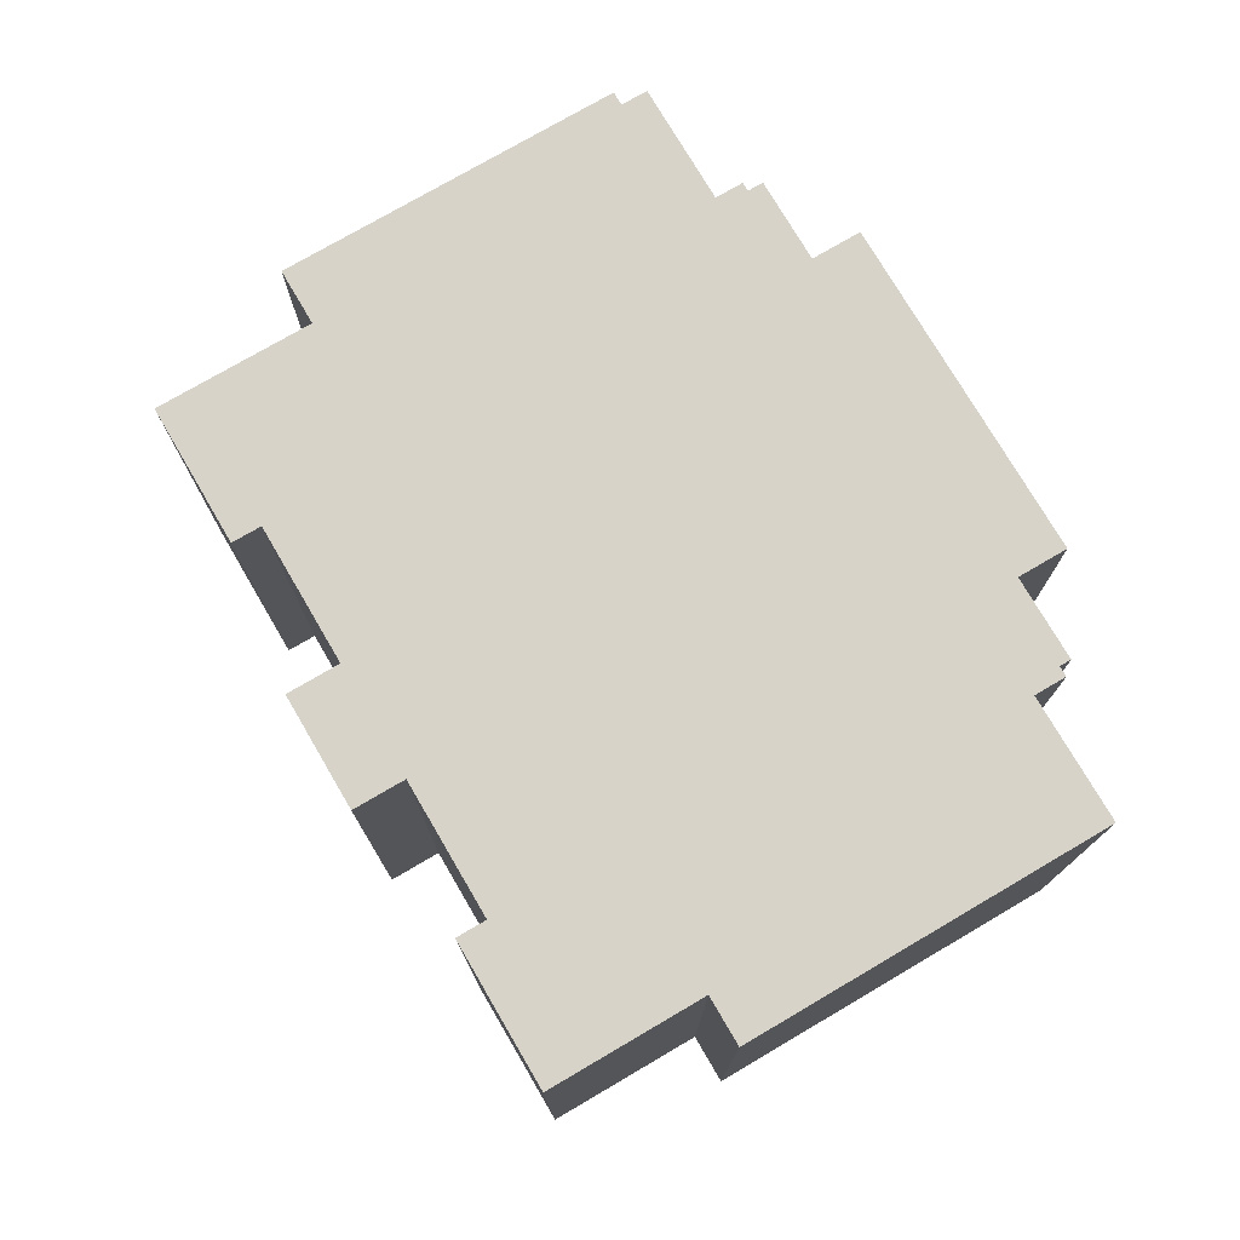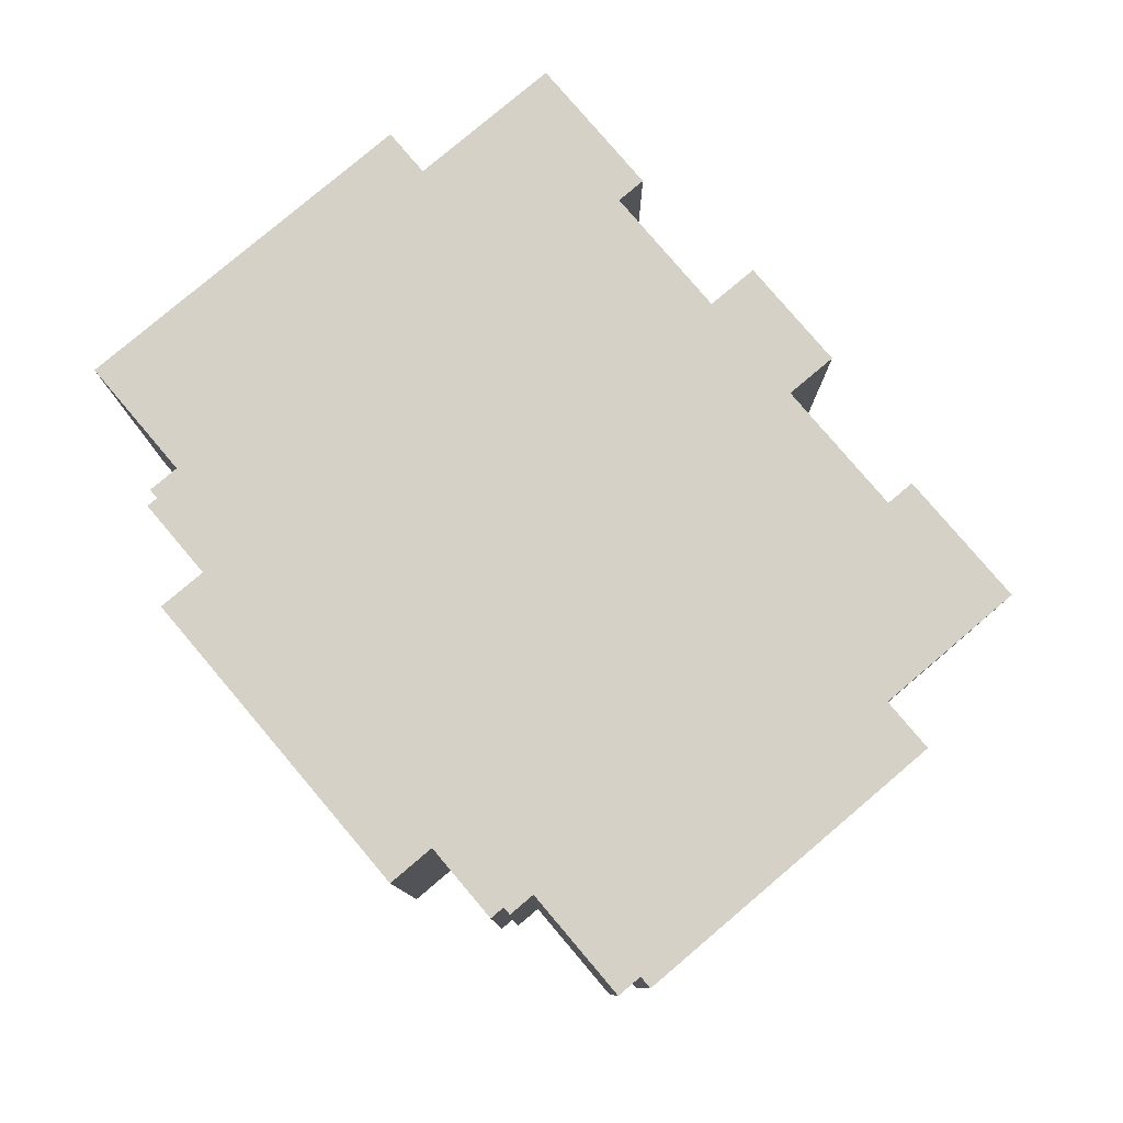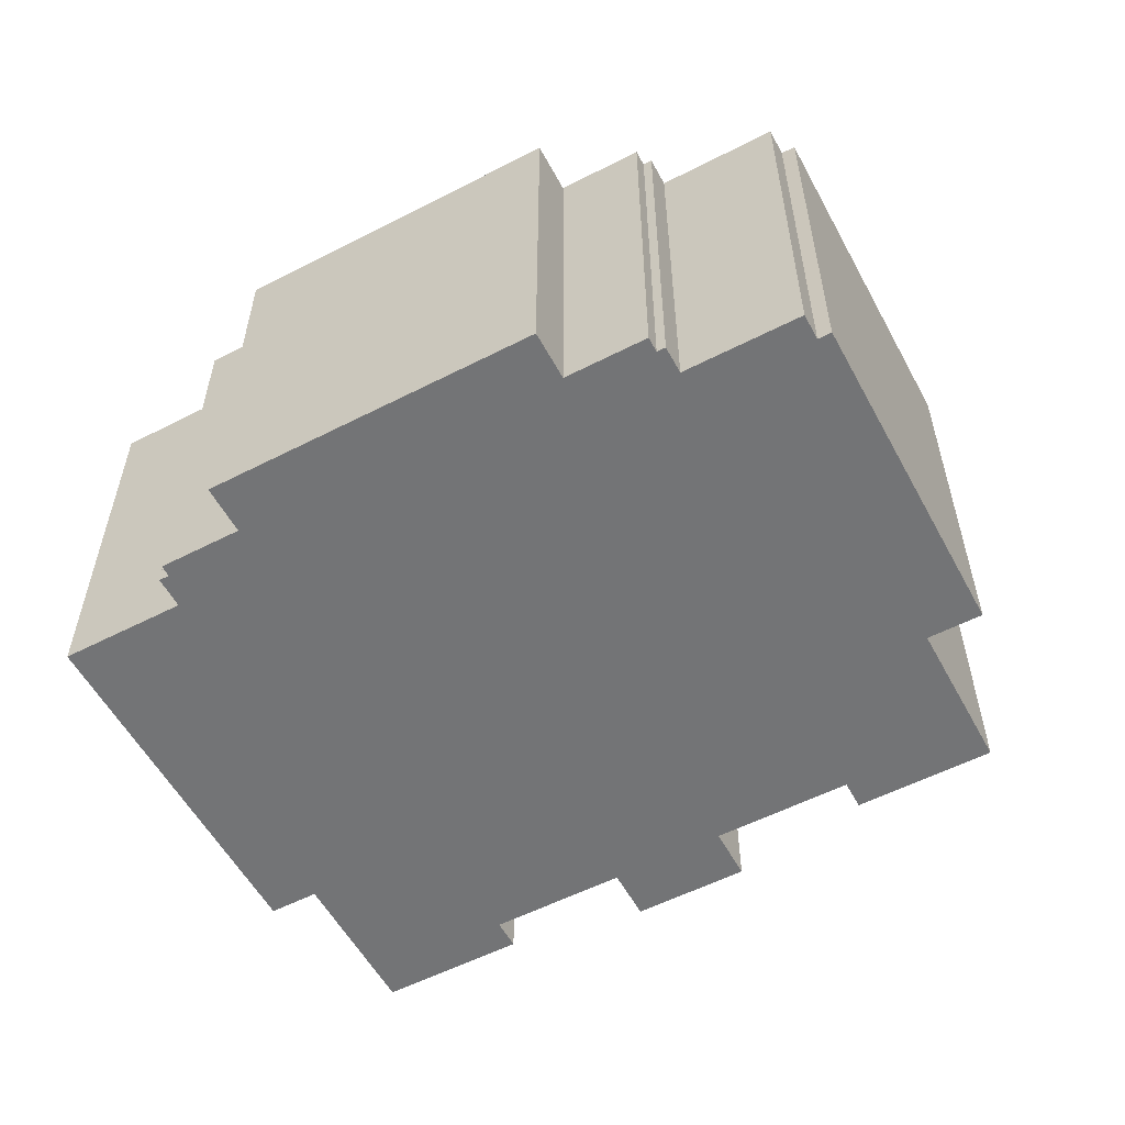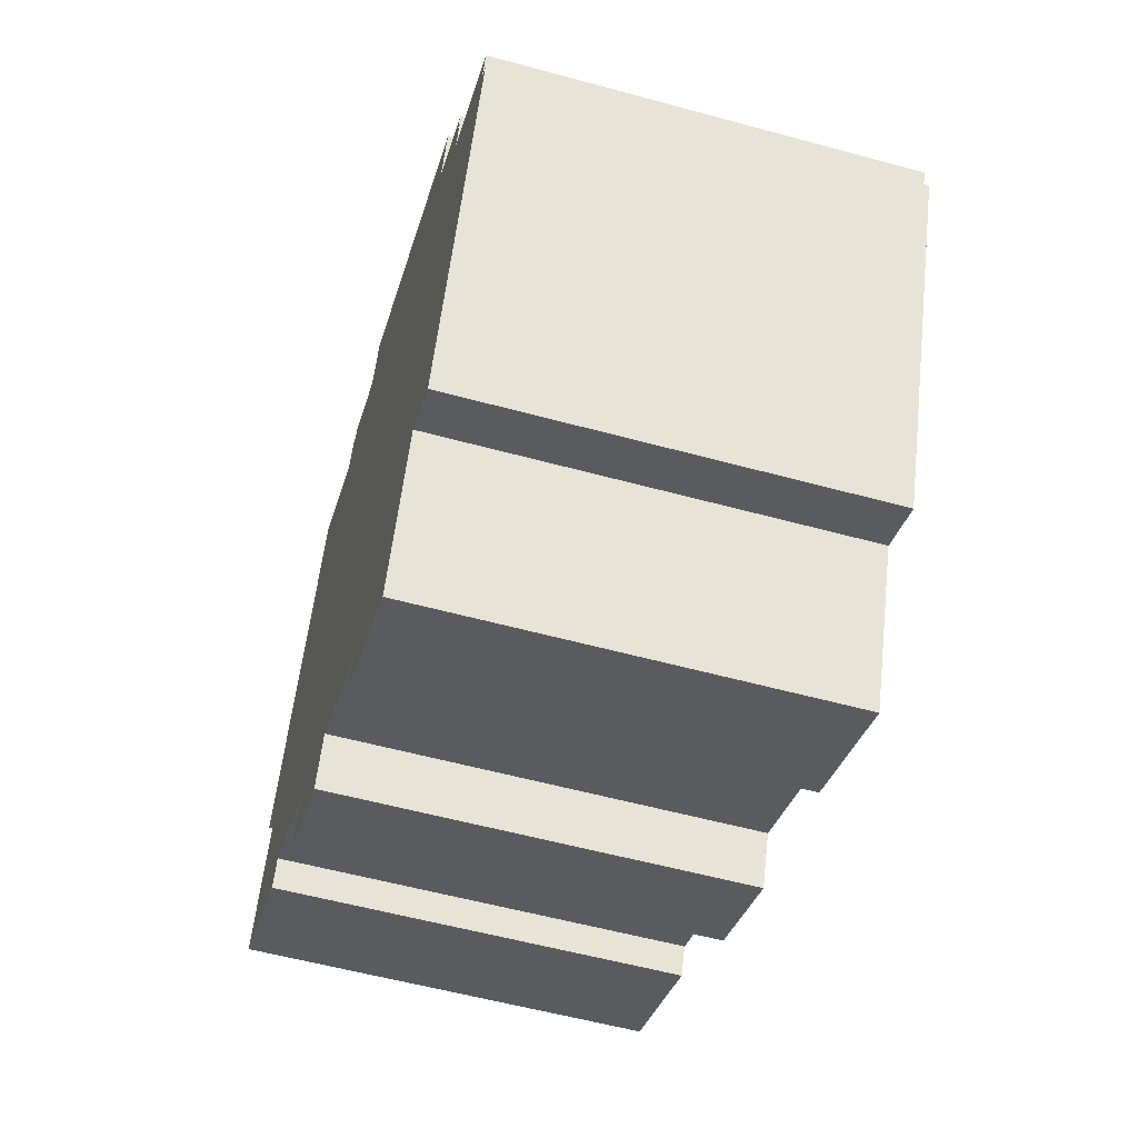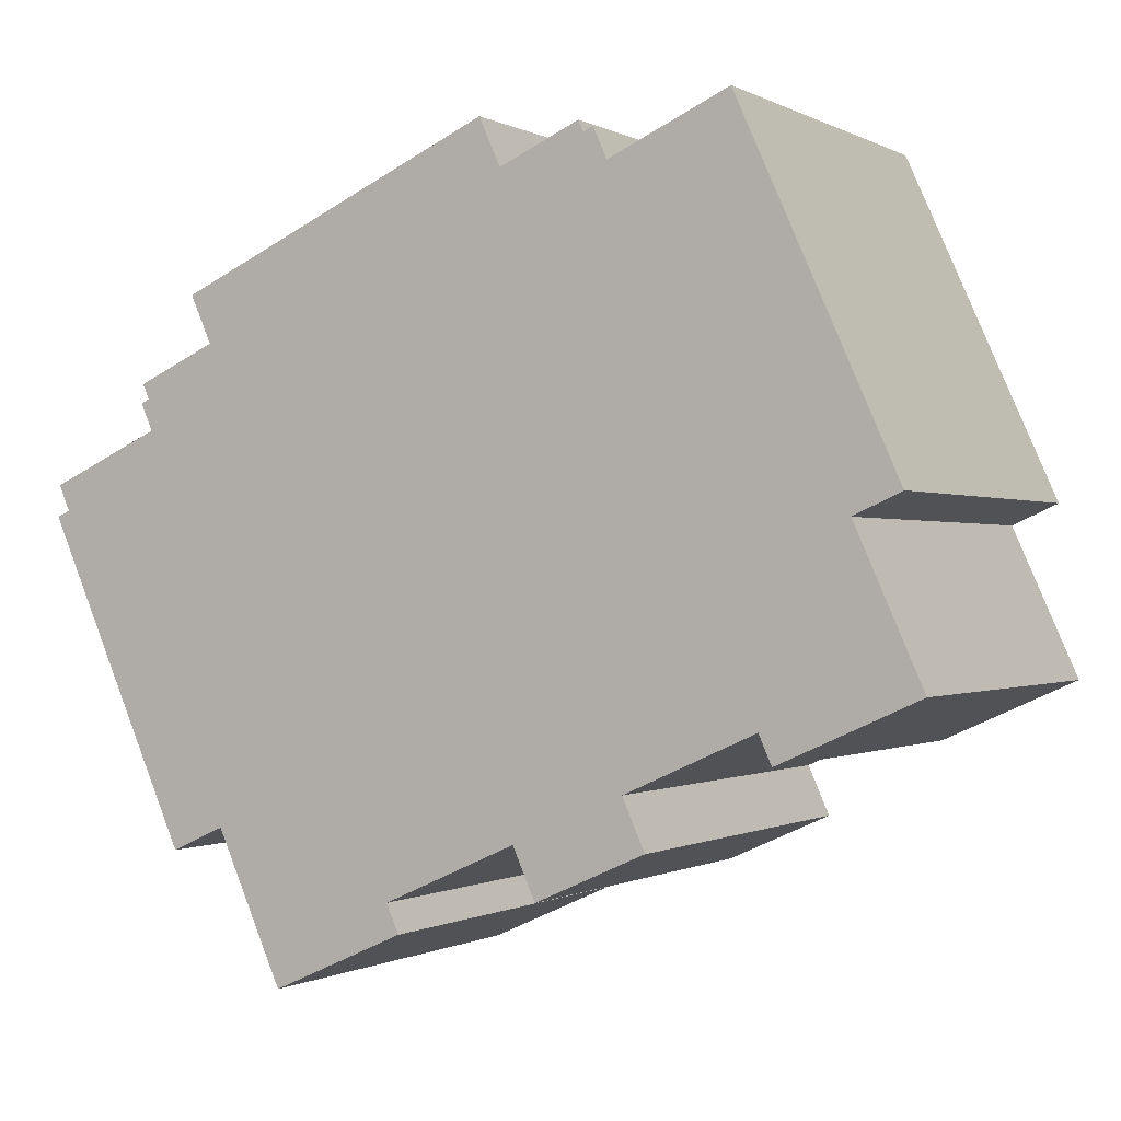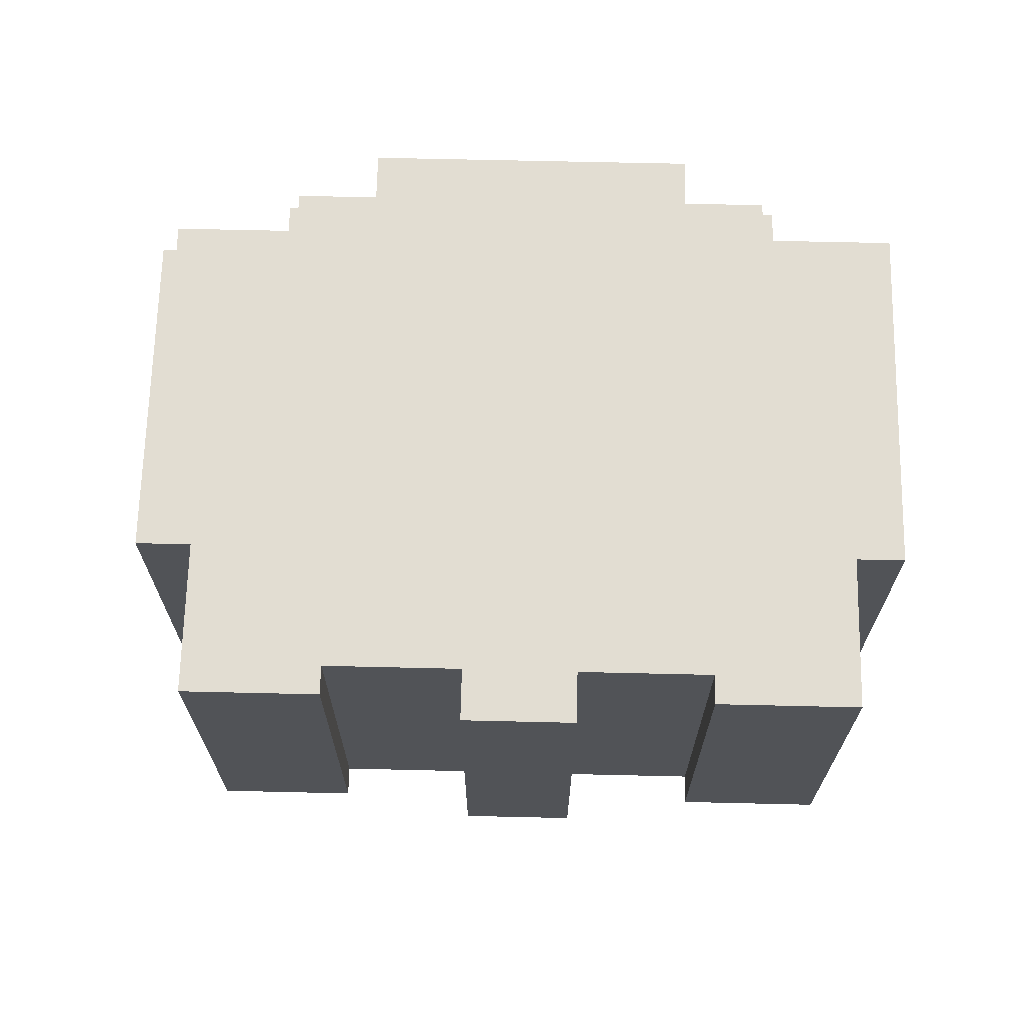
<metadata>
{"format":"obj","ext":"obj","renderer":"f3d","projection":"perspective","resolution":1024,"background":"white","views":[{"elev":75.8,"azim":-96.2,"up":"+Y"},{"elev":79.6,"azim":73.9,"up":"+Y"},{"elev":-56.2,"azim":52.4,"up":"+Y"},{"elev":-56.7,"azim":74.1,"up":"+Z"},{"elev":-0.4,"azim":-151.2,"up":"+Z"},{"elev":68.1,"azim":-154.5,"up":"+Y"}]}
</metadata>
<code>
v  1.925 11.84 4.293
v  3.994 11.84 -1.792
v  0 11.84 7.249e-16
v  4.366 11.84 -0.963
v  8.115 11.84 -2.645
v  11.28 11.84 -4.049
v  15.13 11.84 -5.776
v  8.939 11.84 14.28
v  22.93 11.84 6.946
v  8.543 11.84 13.4
v  23.03 11.84 7.83
v  23.28 11.84 7.72
v  9.224 11.84 14.15
v  9.265 11.84 14.24
v  9.368 11.84 14.47
v  11.67 11.84 13.44
v  25.88 11.84 4.742
v  5.087 11.84 14.95
v  26.21 11.84 5.472
v  0.57 11.84 4.901
v  20.54 11.84 -4.04
v  22.09 11.84 -4.734
v  26.26 11.84 4.572
v  18.62 11.84 -8.324
v  14.76 11.84 -6.593
v  10.63 11.84 -5.505
v  7.468 11.84 -4.088
v  12.28 11.84 14.82
v  20.92 11.84 9.291
v  23.12 11.84 8.026
v  21.54 11.84 10.66
v  23.23 11.84 8.256
v  23.23 -5.055e-16 8.256
v  23.03 -4.794e-16 7.83
v  23.12 -4.915e-16 8.026
v  23.28 -4.727e-16 7.72
v  22.93 -4.253e-16 6.946
v  26.21 -3.351e-16 5.472
v  25.88 -2.904e-16 4.742
v  26.26 -2.8e-16 4.572
v  22.09 2.899e-16 -4.734
v  20.54 2.474e-16 -4.04
v  18.62 5.097e-16 -8.324
v  11.28 2.479e-16 -4.049
v  10.63 3.371e-16 -5.505
v  4.366 5.897e-17 -0.963
v  3.994 1.097e-16 -1.792
v  21.54 -6.529e-16 10.66
v  20.92 -5.689e-16 9.291
v  5.087 -9.157e-16 14.95
v  8.543 -8.206e-16 13.4
v  8.939 -8.746e-16 14.28
v  9.224 -8.667e-16 14.15
v  9.368 -8.863e-16 14.47
v  11.67 -8.231e-16 13.44
v  12.28 -9.074e-16 14.82
v  14.76 4.037e-16 -6.593
v  15.13 3.537e-16 -5.776
v  7.468 2.503e-16 -4.088
v  8.115 1.62e-16 -2.645
v  0 0 0
v  1.925 -2.629e-16 4.293
v  0.57 -3.001e-16 4.901
v  9.265 -8.722e-16 14.24
g defaultobject
f 1 2 3
f 2 1 4
f 4 1 5
f 5 1 6
f 6 1 7
f 8 9 10
f 9 8 11
f 9 11 12
f 11 8 13
f 11 13 14
f 11 14 15
f 11 15 16
f 10 17 18
f 17 10 19
f 19 10 9
f 18 1 20
f 1 18 21
f 21 18 22
f 22 18 17
f 22 17 23
f 7 24 25
f 24 7 21
f 21 7 1
f 5 26 27
f 26 5 6
f 28 11 16
f 11 28 29
f 11 29 30
f 29 28 31
f 32 30 29
f 33 30 32
f 30 33 11
f 11 33 34
f 34 33 35
f 36 9 12
f 9 36 37
f 38 17 19
f 17 38 39
f 40 22 23
f 22 40 41
f 42 24 21
f 24 42 43
f 44 26 6
f 26 44 45
f 46 2 4
f 2 46 47
f 48 29 31
f 29 48 49
f 34 12 11
f 12 34 36
f 37 19 9
f 19 37 38
f 39 23 17
f 23 39 40
f 50 10 18
f 10 50 51
f 52 13 8
f 13 52 53
f 54 16 15
f 16 54 55
f 56 31 28
f 31 56 48
f 49 32 29
f 32 49 33
f 41 21 22
f 21 41 42
f 43 25 24
f 25 43 57
f 58 6 7
f 6 58 44
f 45 27 26
f 27 45 59
f 60 4 5
f 4 60 46
f 47 3 2
f 3 47 61
f 62 20 1
f 20 62 63
f 57 7 25
f 7 57 58
f 59 5 27
f 5 59 60
f 61 1 3
f 1 61 62
f 63 18 20
f 18 63 50
f 51 8 10
f 8 51 52
f 53 14 13
f 14 53 15
f 15 53 54
f 54 53 64
f 55 28 16
f 28 55 56
f 51 53 52
f 63 51 50
f 51 63 55
f 64 55 54
f 55 64 53
f 55 53 51
f 55 48 56
f 48 55 63
f 48 63 62
f 48 62 61
f 48 61 49
f 49 61 33
f 33 61 35
f 35 61 34
f 34 61 46
f 46 61 47
f 34 46 36
f 36 46 37
f 45 44 59
f 57 42 58
f 42 57 43
f 46 38 37
f 38 46 60
f 38 60 39
f 39 60 40
f 40 60 42
f 40 42 41
f 42 60 44
f 44 60 59
f 42 44 58

</code>
